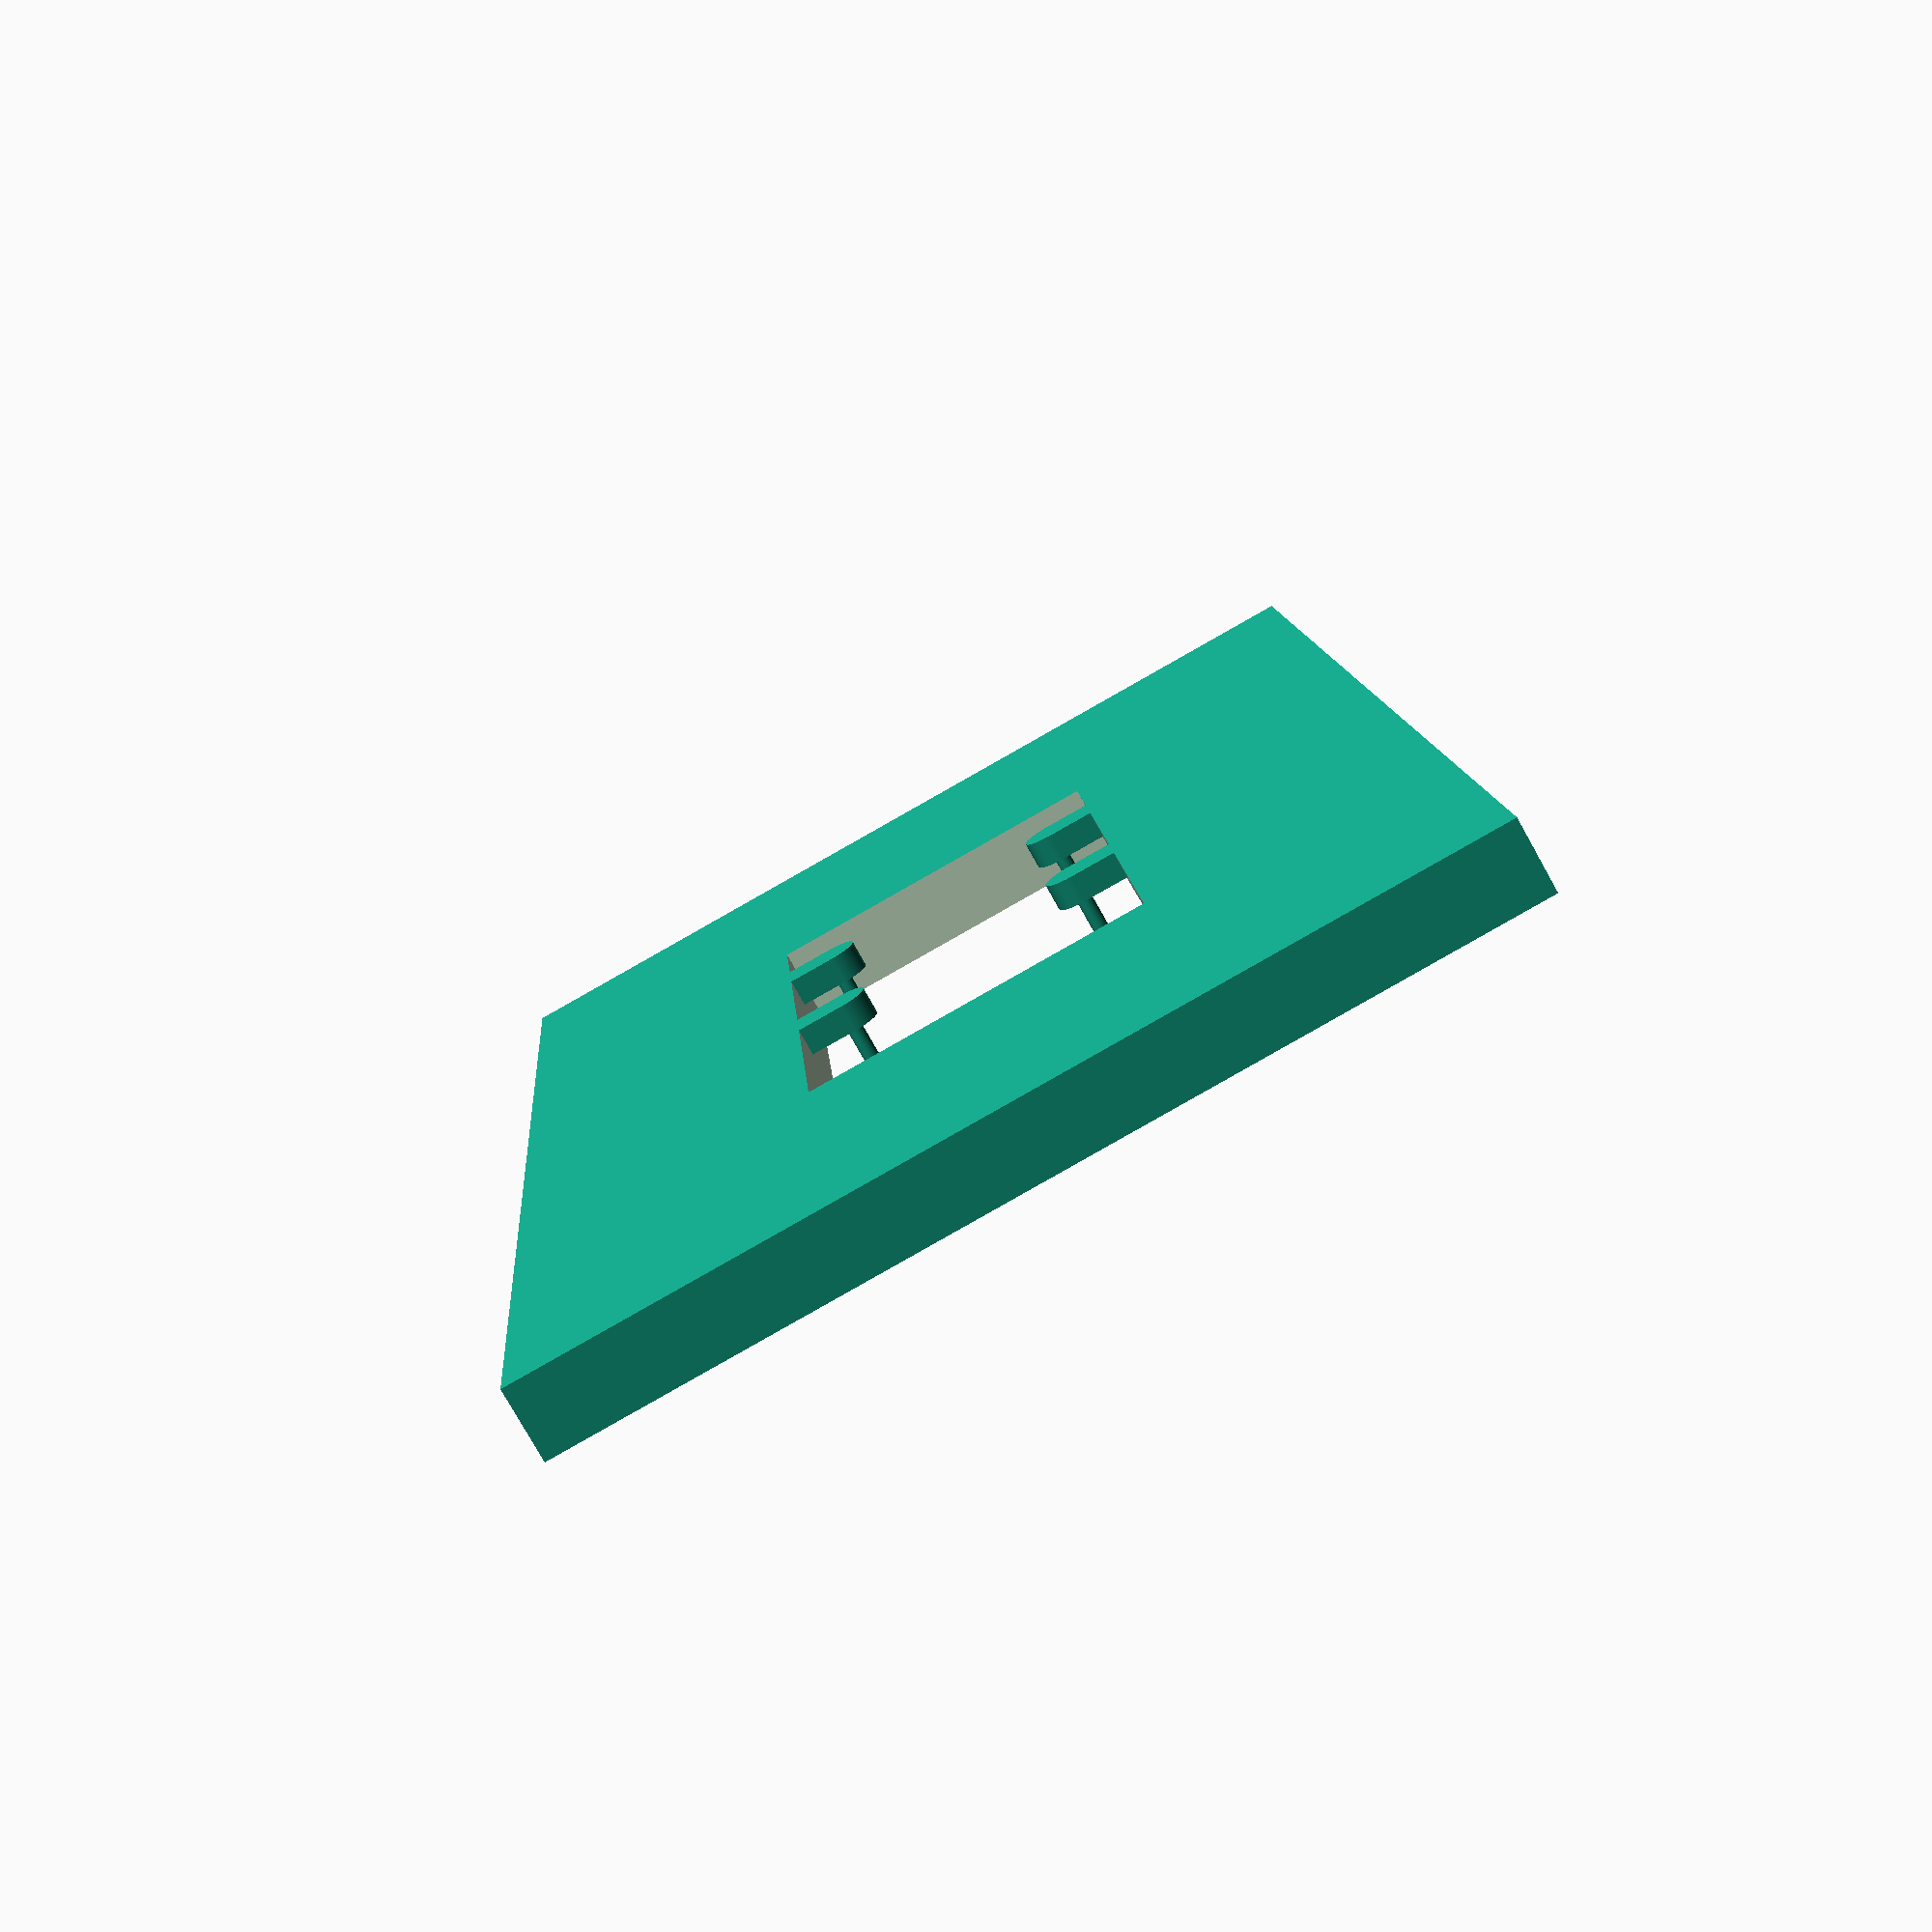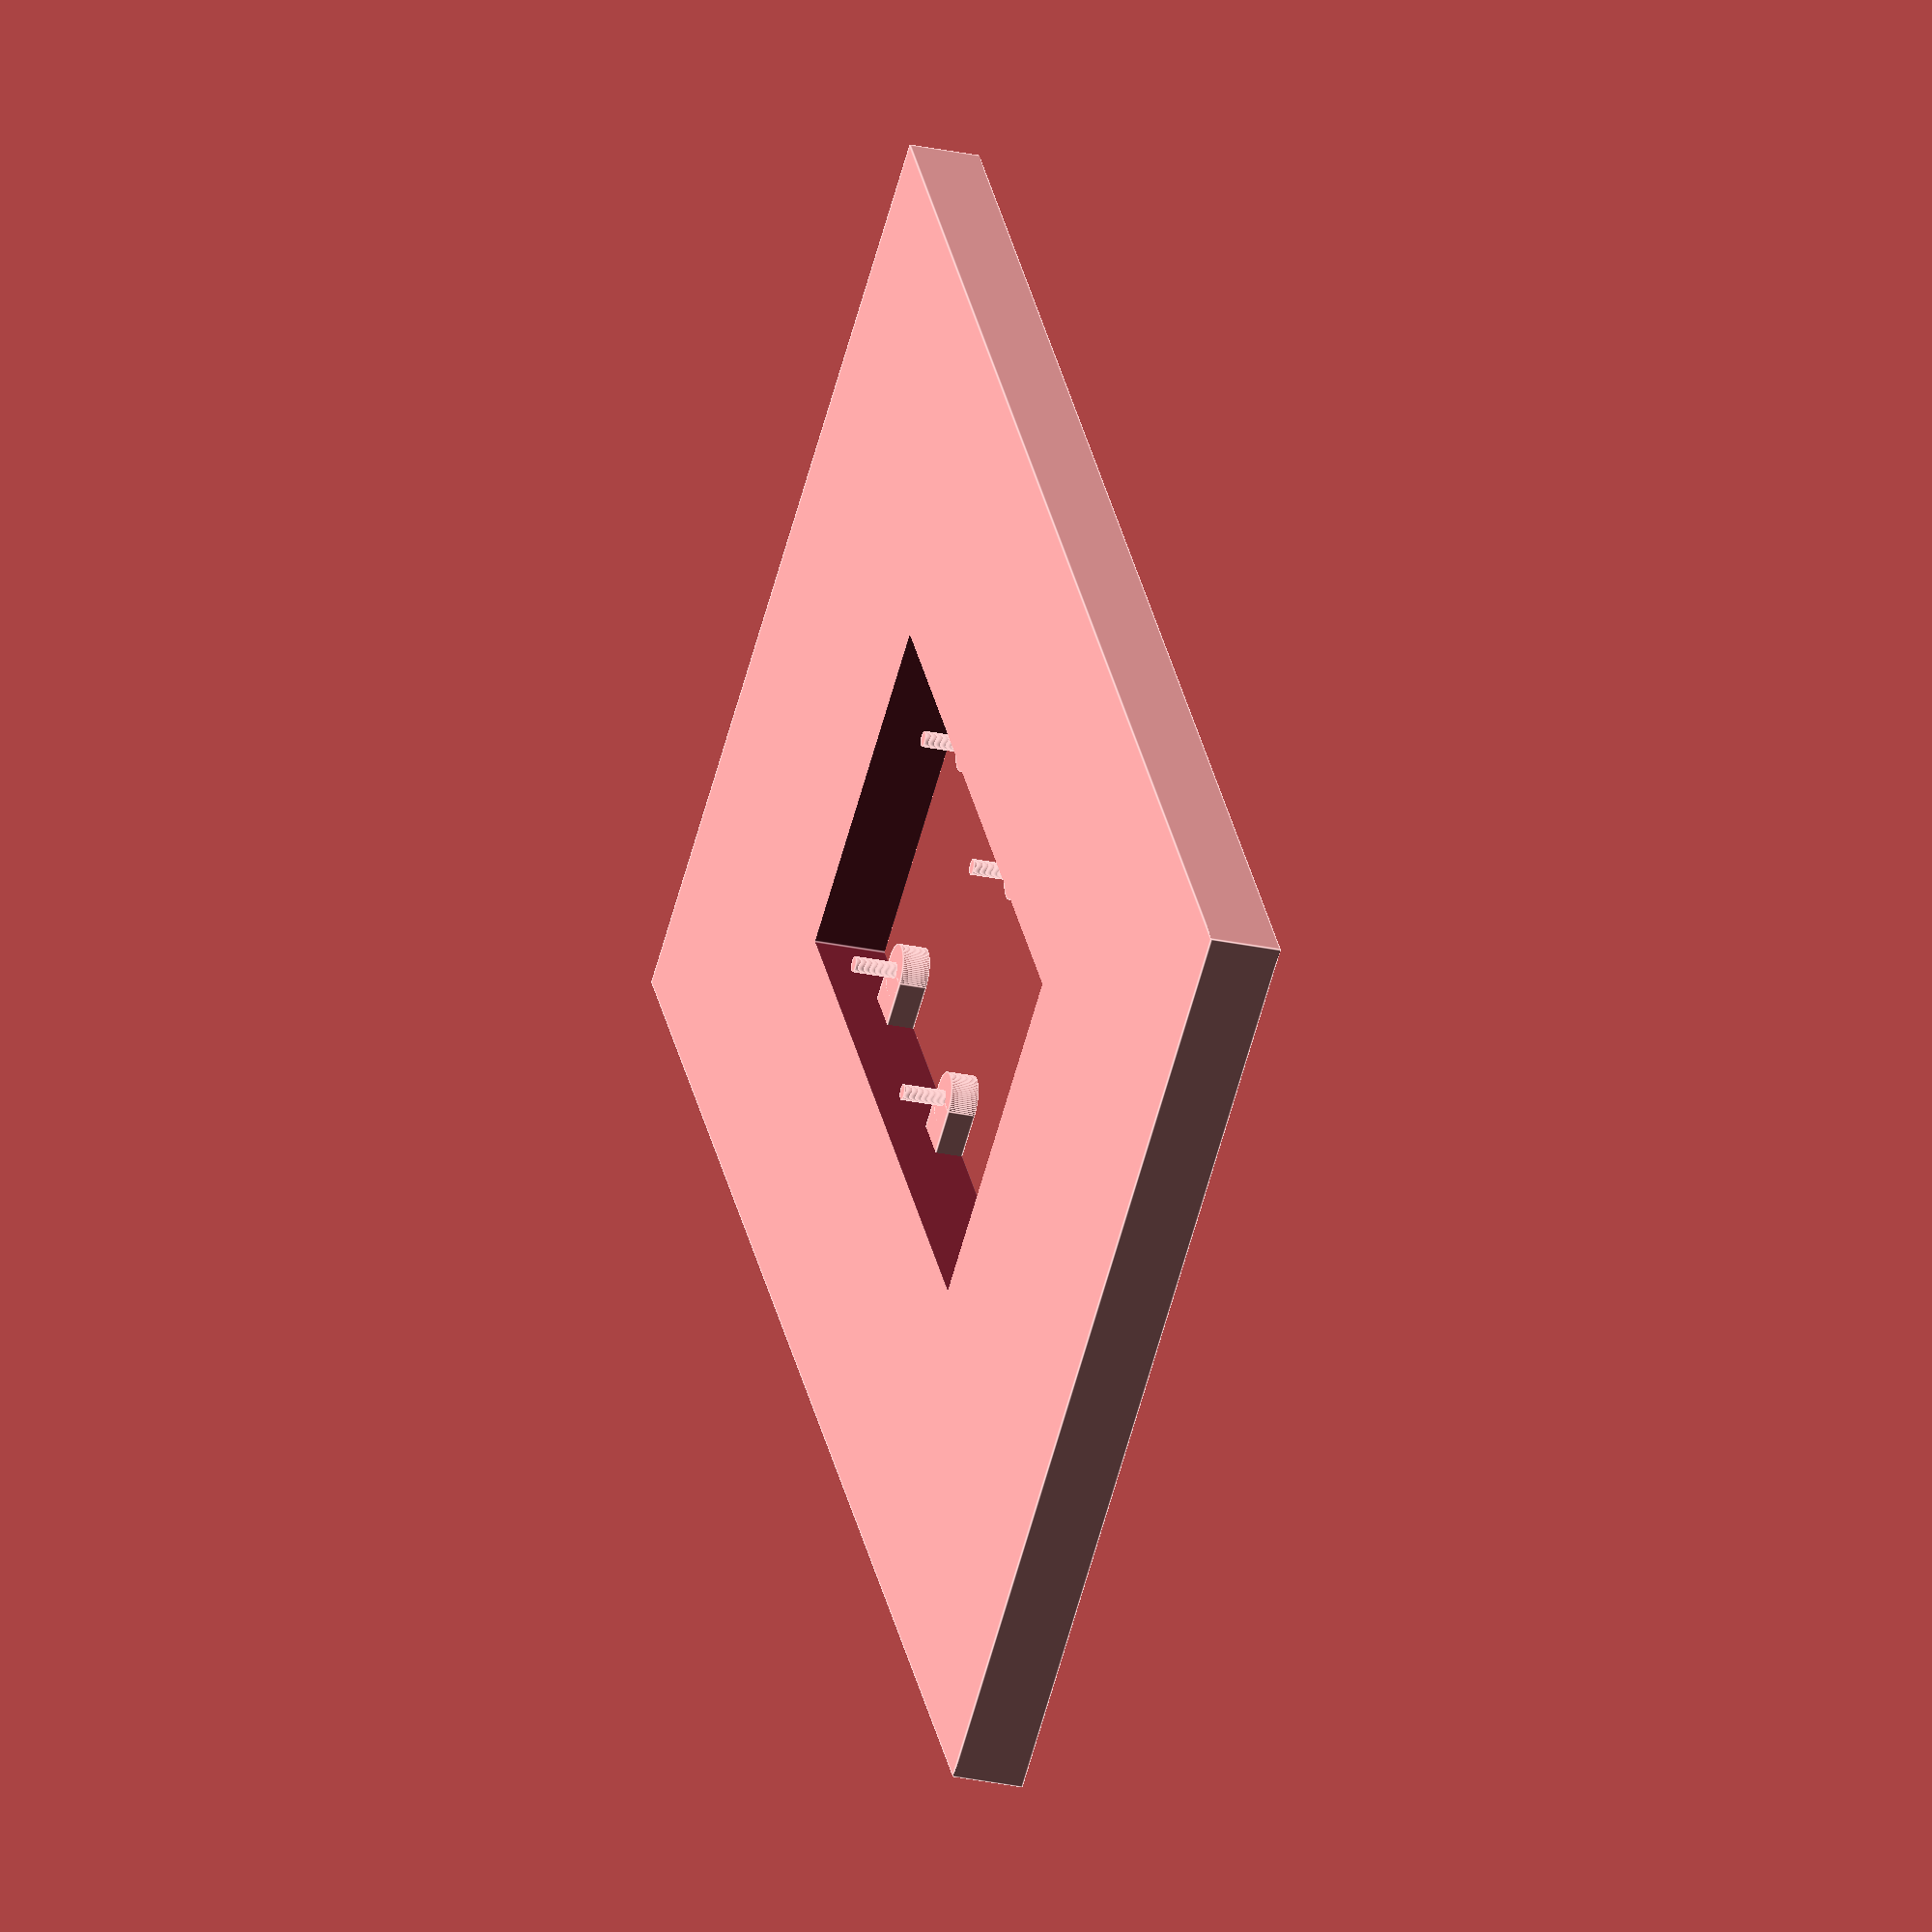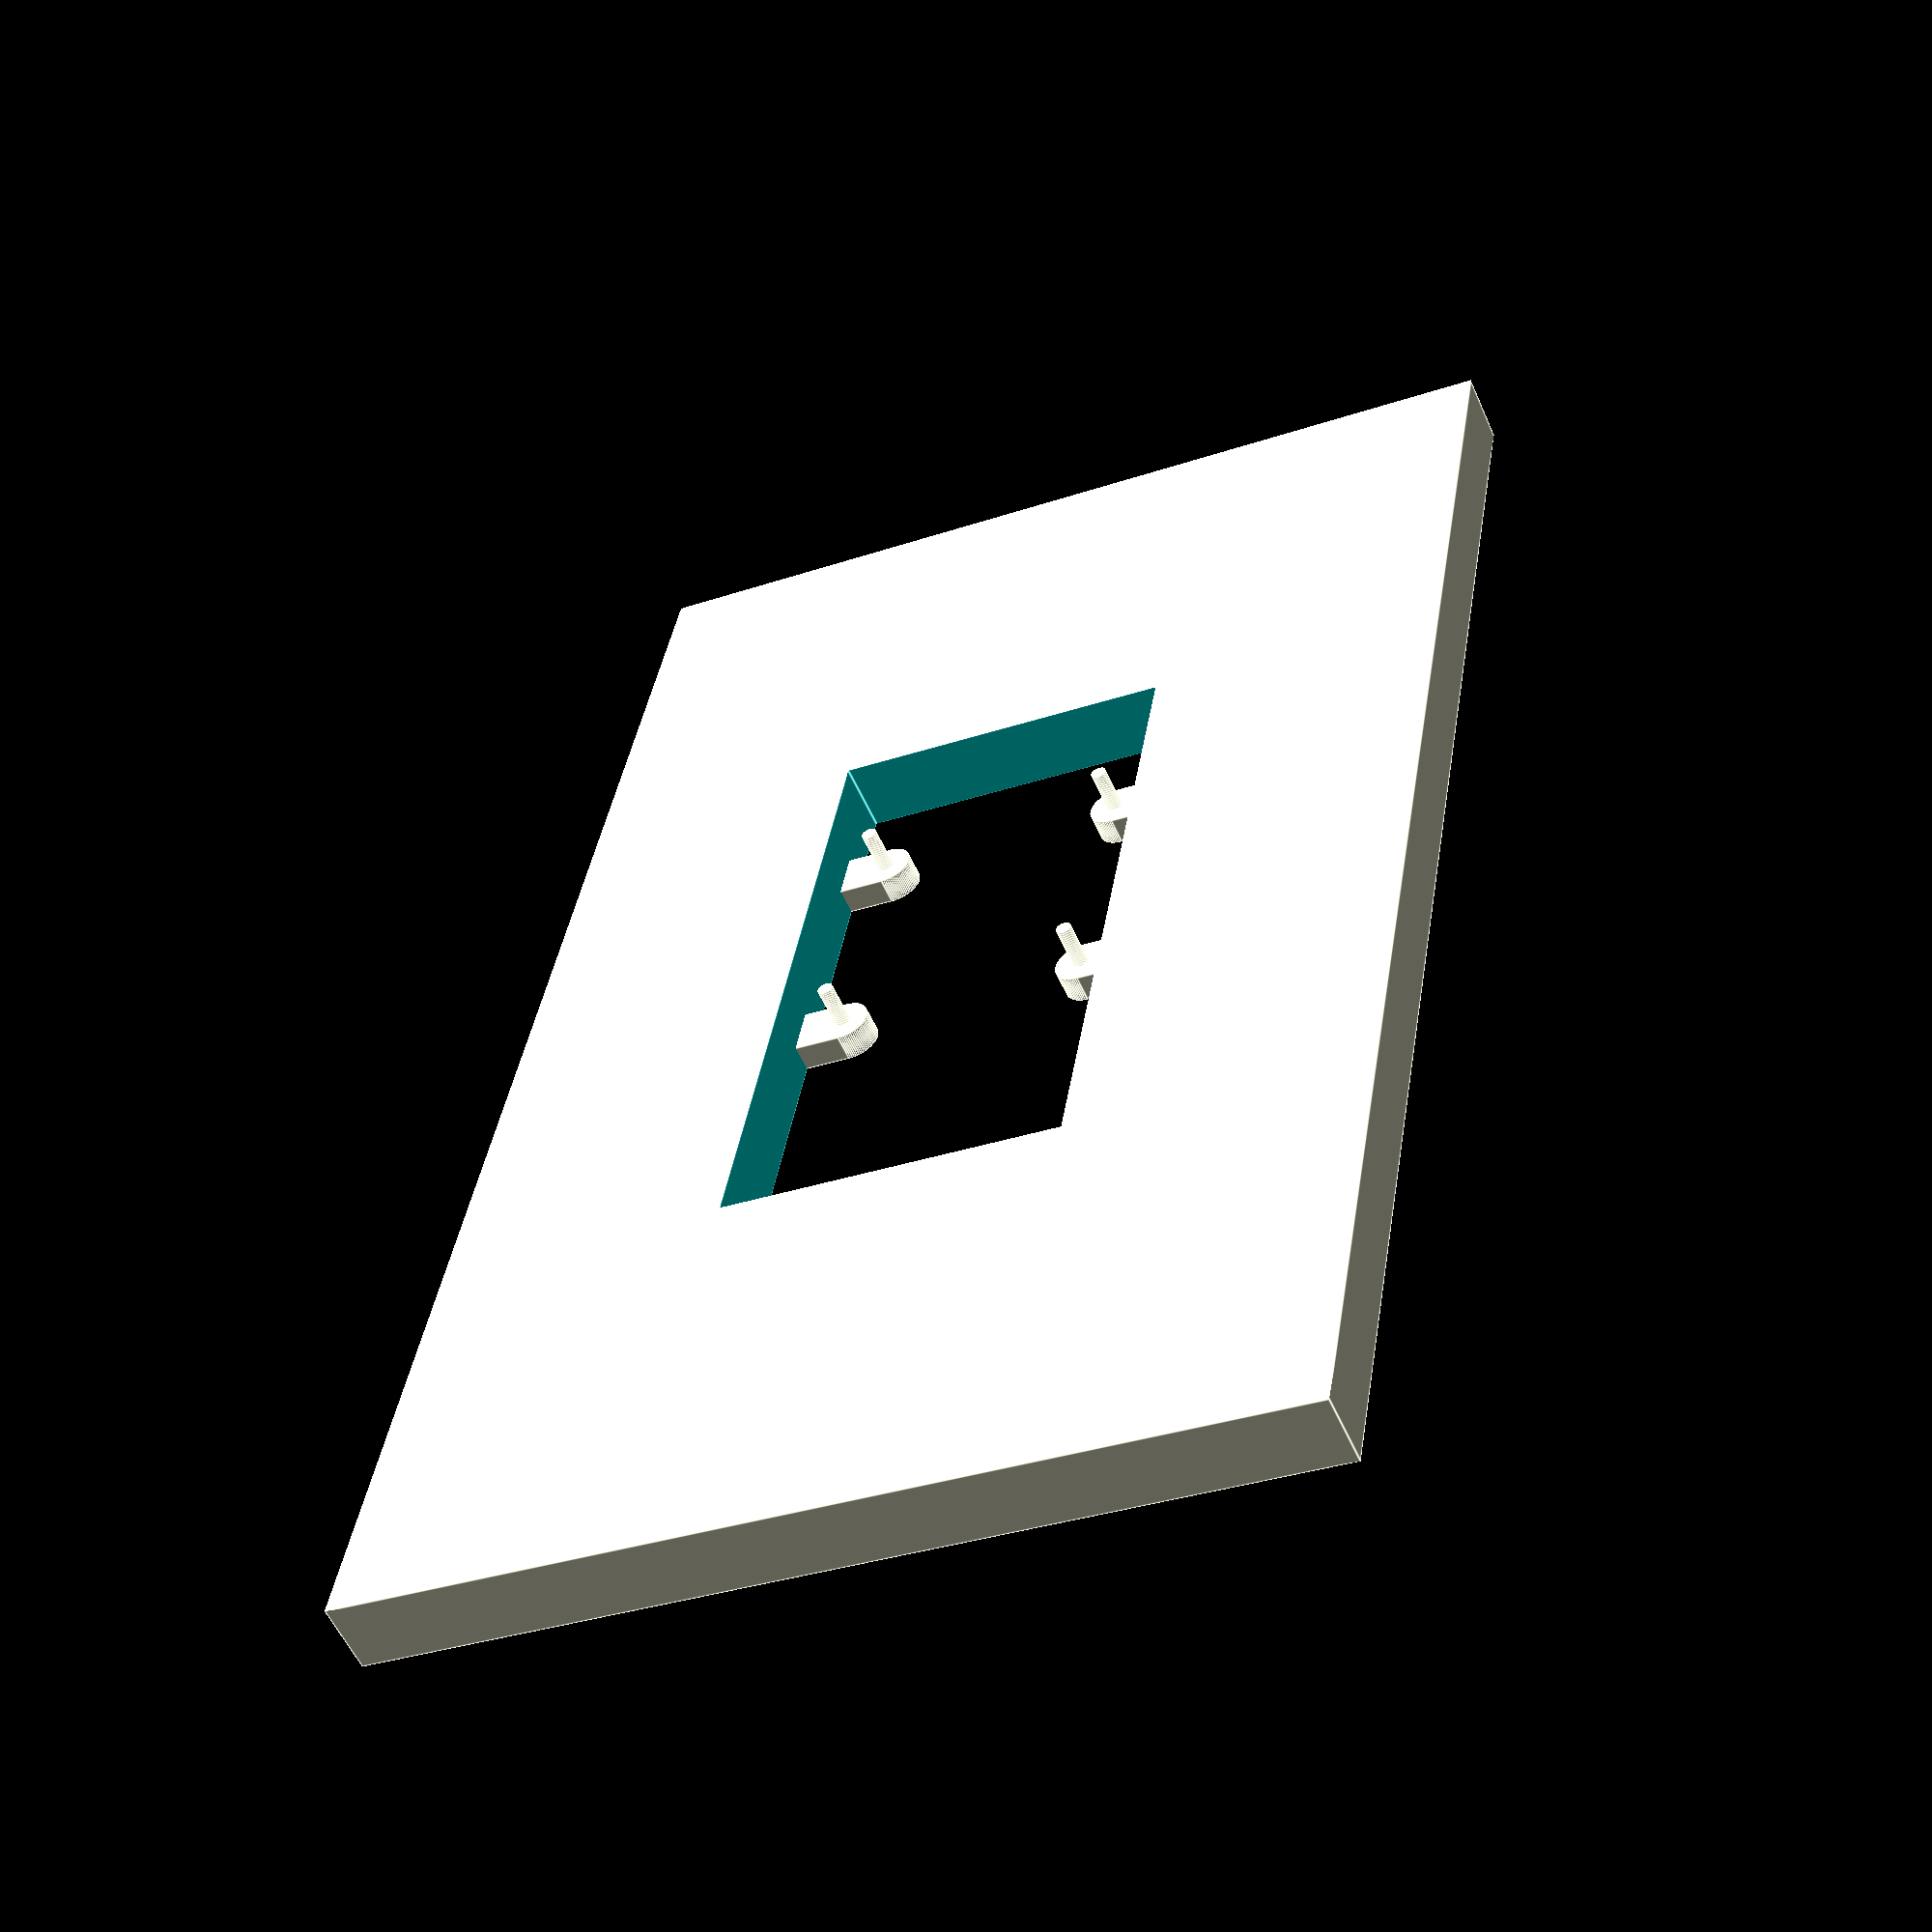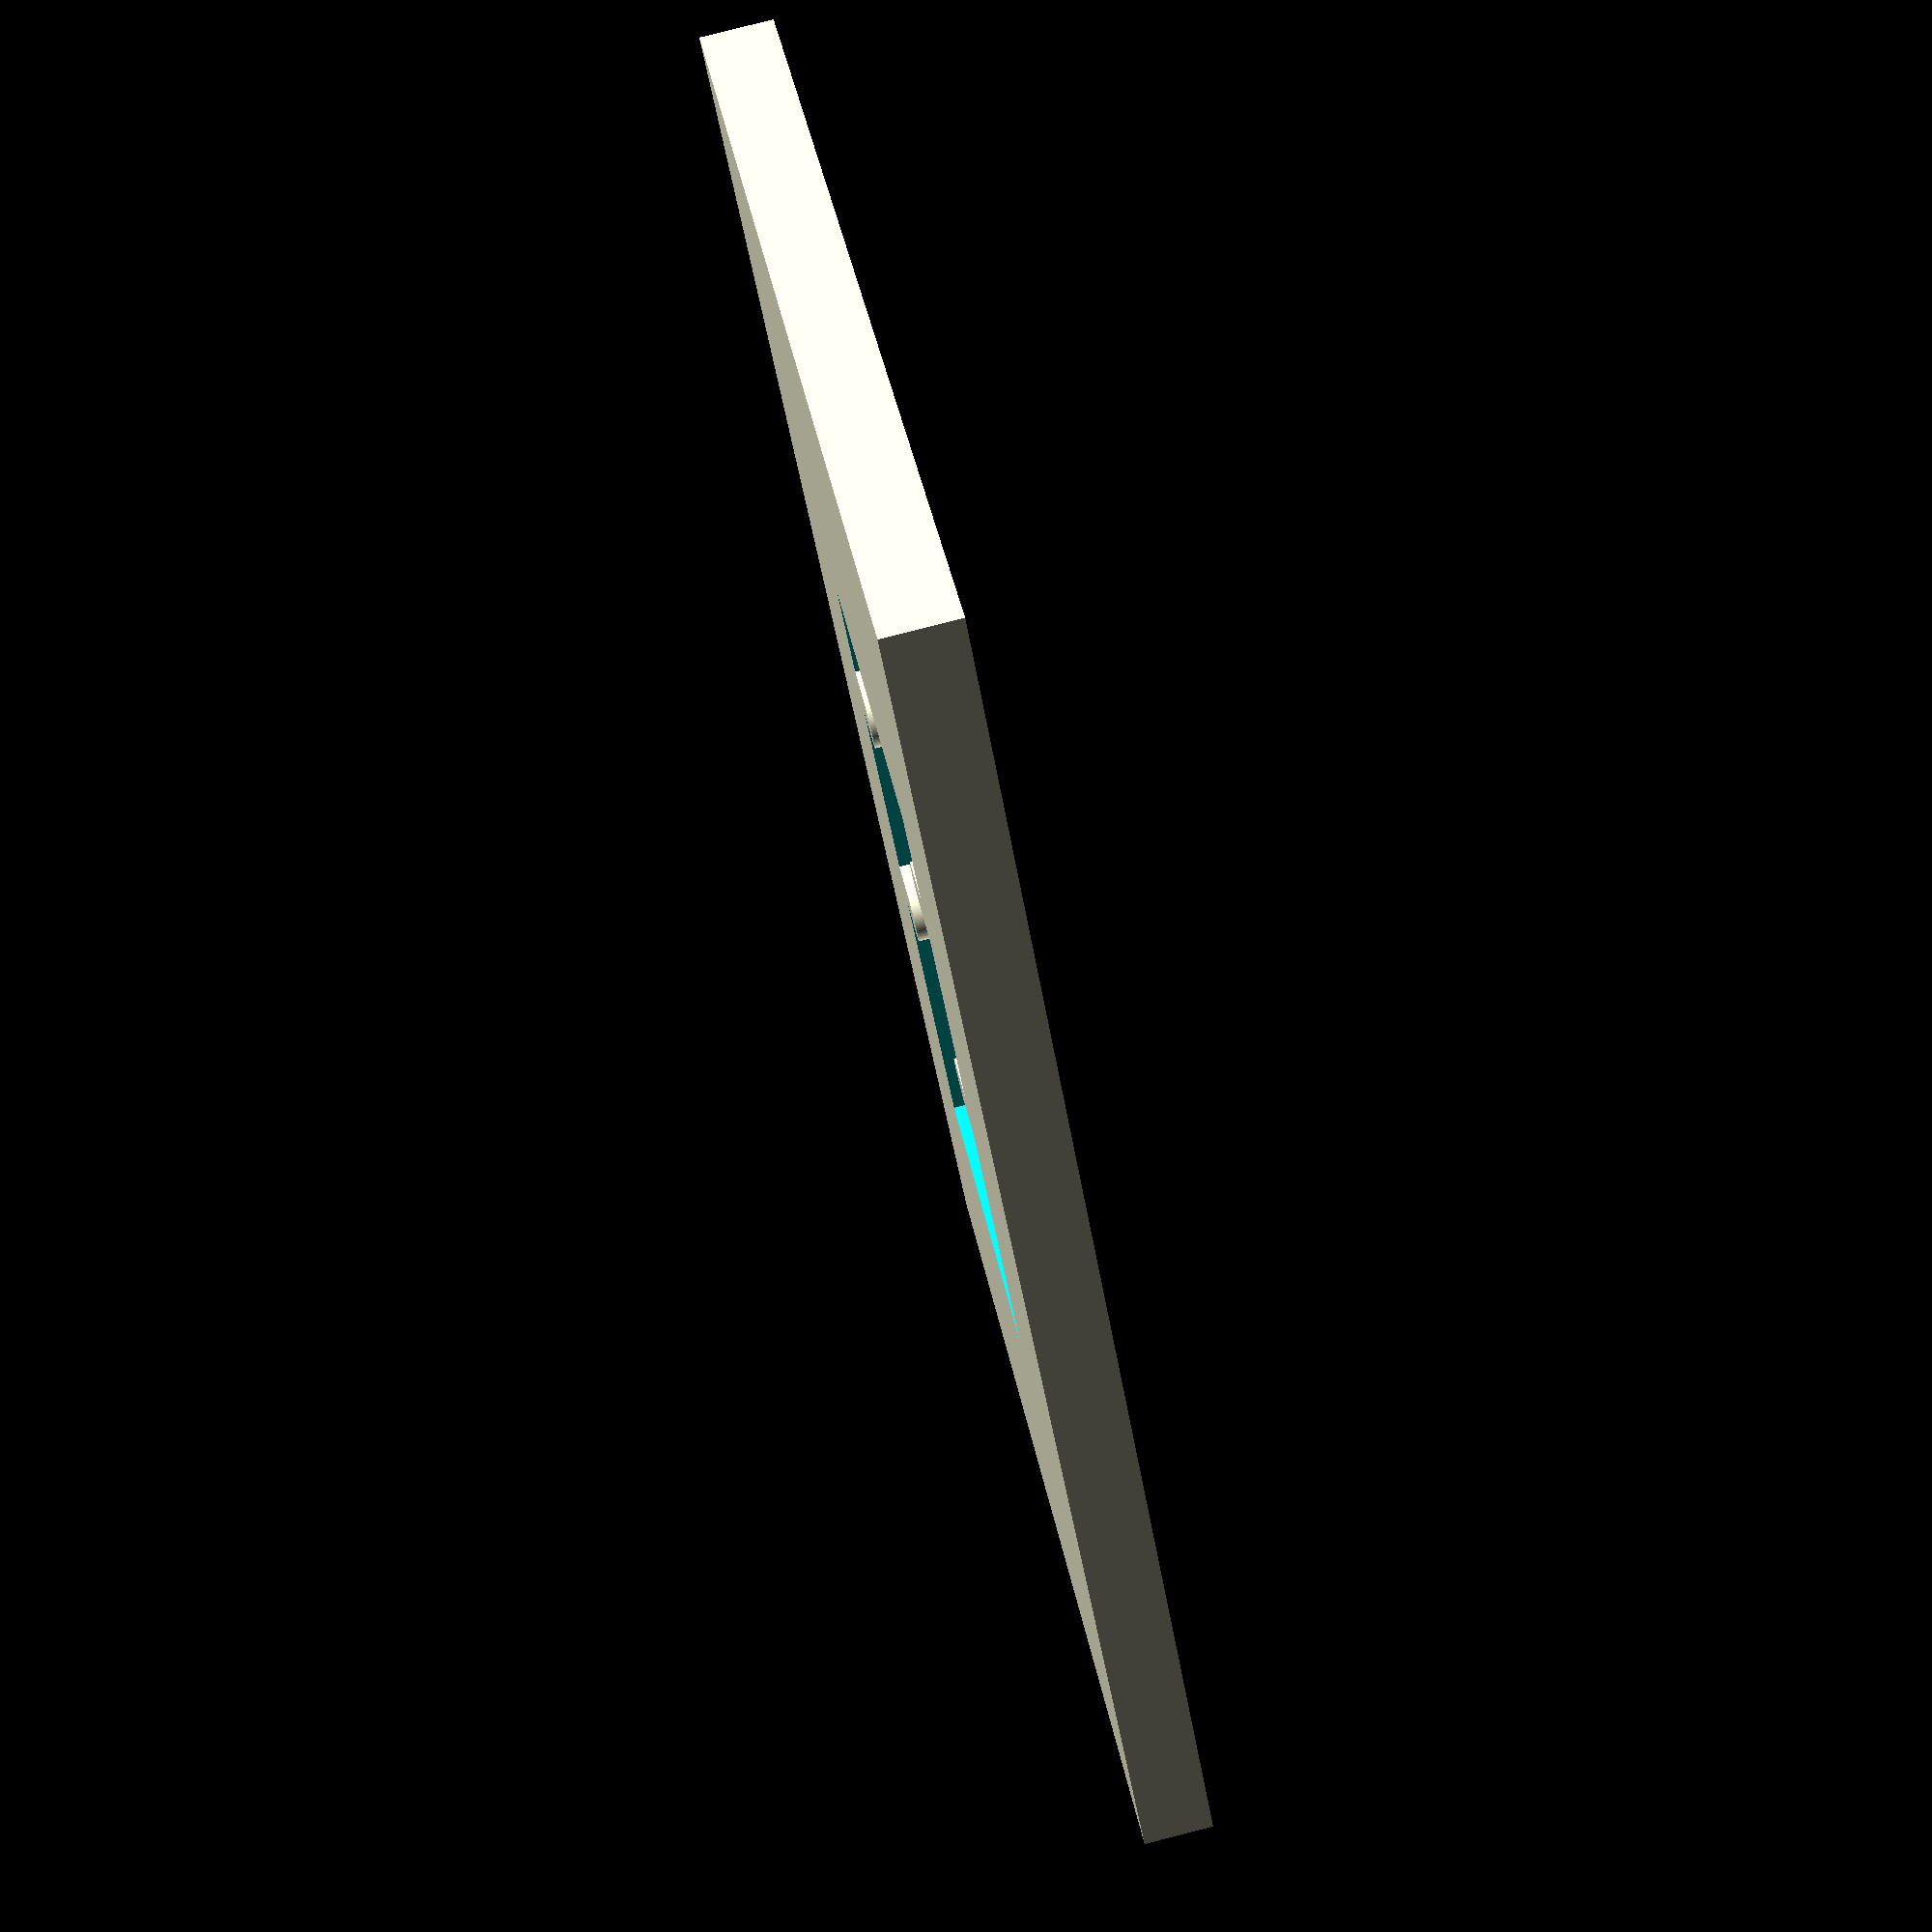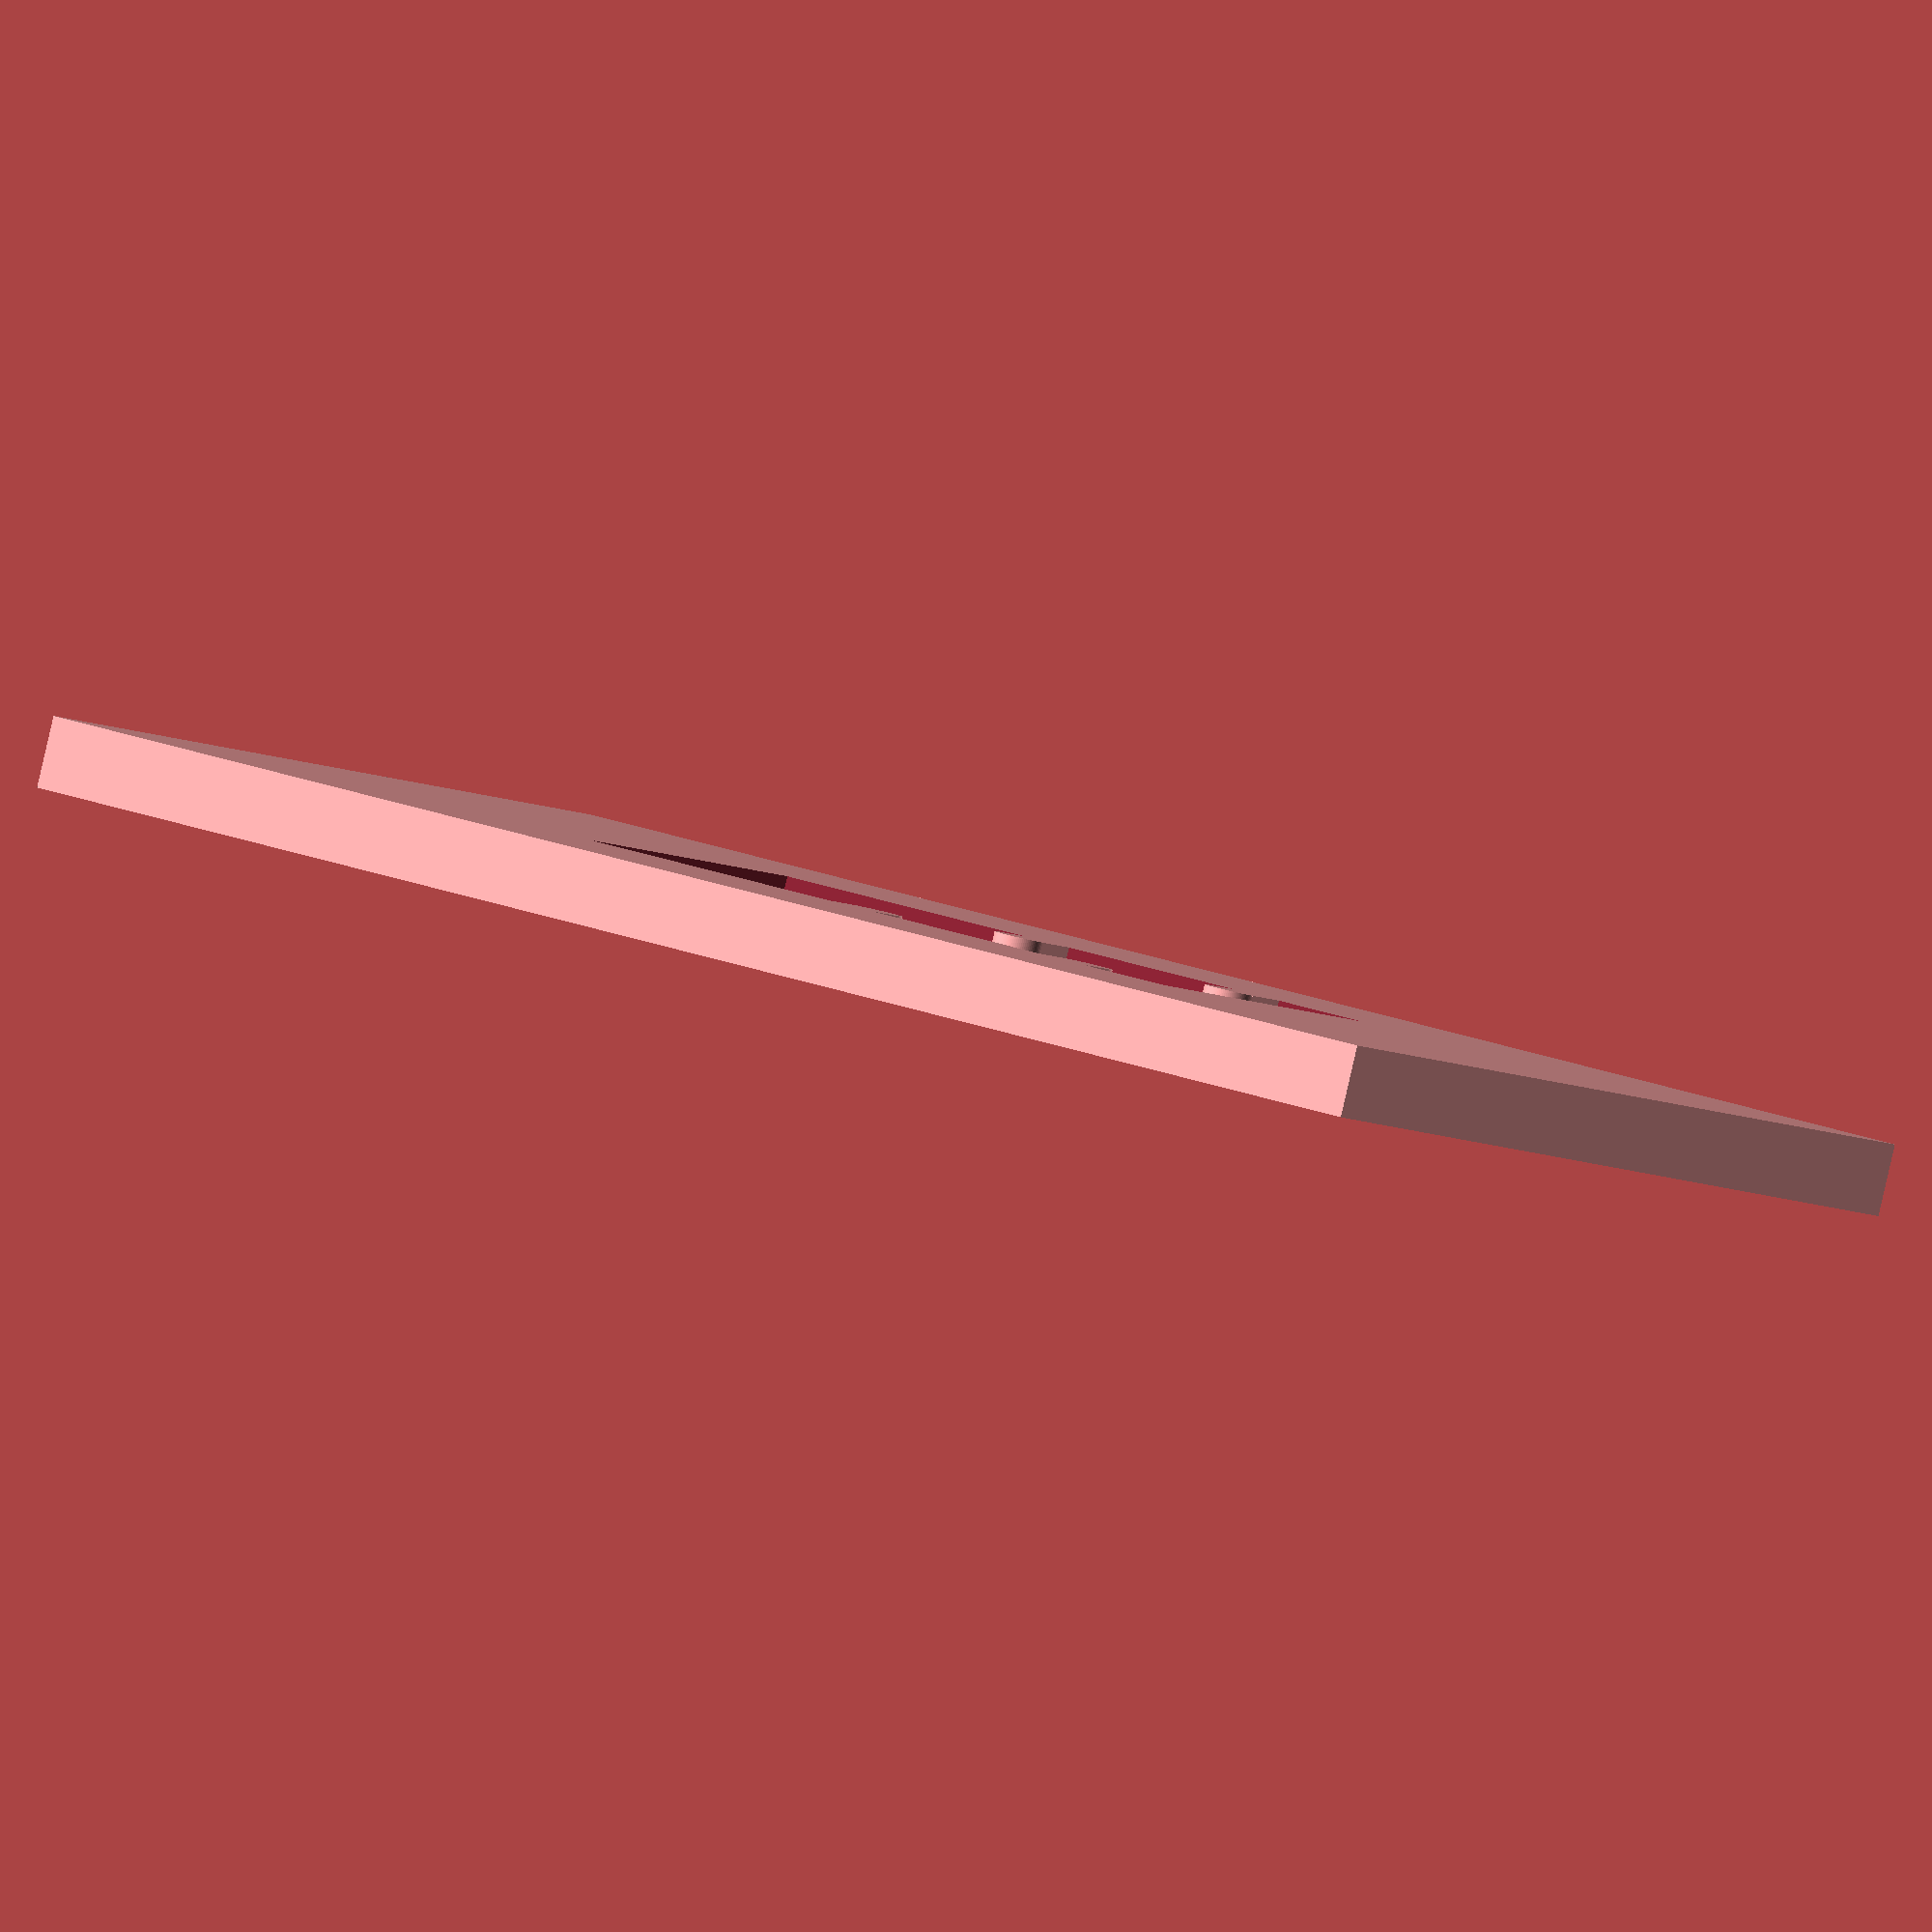
<openscad>
$fs=0.1; 
$fa=4;

difference() {
    cube([150, 90, 5.6 + 1.2]);
    translate([150/2 - 66/2, 90/2 - 33/2, 0]) {
        difference() {
            translate([-0.5, -0.5, -0.1])
                cube([66, 33, 5.6 + 1.2 + 0.2]);

            translate([11.45, 3.9, 0]) {
                cylinder(h=5.6+1.0, r=0.75);
                cylinder(h=5.6-3, r=2.5);
                translate([-2.5, -5, 0])
                    cube([5, 5, 5.6-3]);
            }
            
            translate([11.45, 28.10, 0]) {
                cylinder(h=5.6+1.0, r=0.75);
                cylinder(h=5.6-3, r=2.5);
                translate([-2.5, 0, 0])
                    cube([5, 5, 5.6-3]);
            }
            
            translate([35.6, 3.9, 0]) {
                cylinder(h=5.6+1.0, r=0.75);
                cylinder(h=5.6-3, r=2.5);
                translate([-2.5, -5, 0])
                    cube([5, 5, 5.6-3]);
            }
            
            translate([35.6, 28.10, 0]) {
                cylinder(h=5.6+1.0, r=0.75);
                cylinder(h=5.6-3, r=2.5);
                translate([-2.5, 0, 0])
                    cube([5, 5, 5.6-3]);
            }
        }
    }
};
</openscad>
<views>
elev=77.5 azim=94.2 roll=209.2 proj=p view=wireframe
elev=26.6 azim=55.0 roll=71.1 proj=o view=edges
elev=235.4 azim=279.6 roll=156.5 proj=p view=edges
elev=98.2 azim=309.9 roll=284.3 proj=p view=wireframe
elev=268.2 azim=145.5 roll=13.0 proj=o view=solid
</views>
